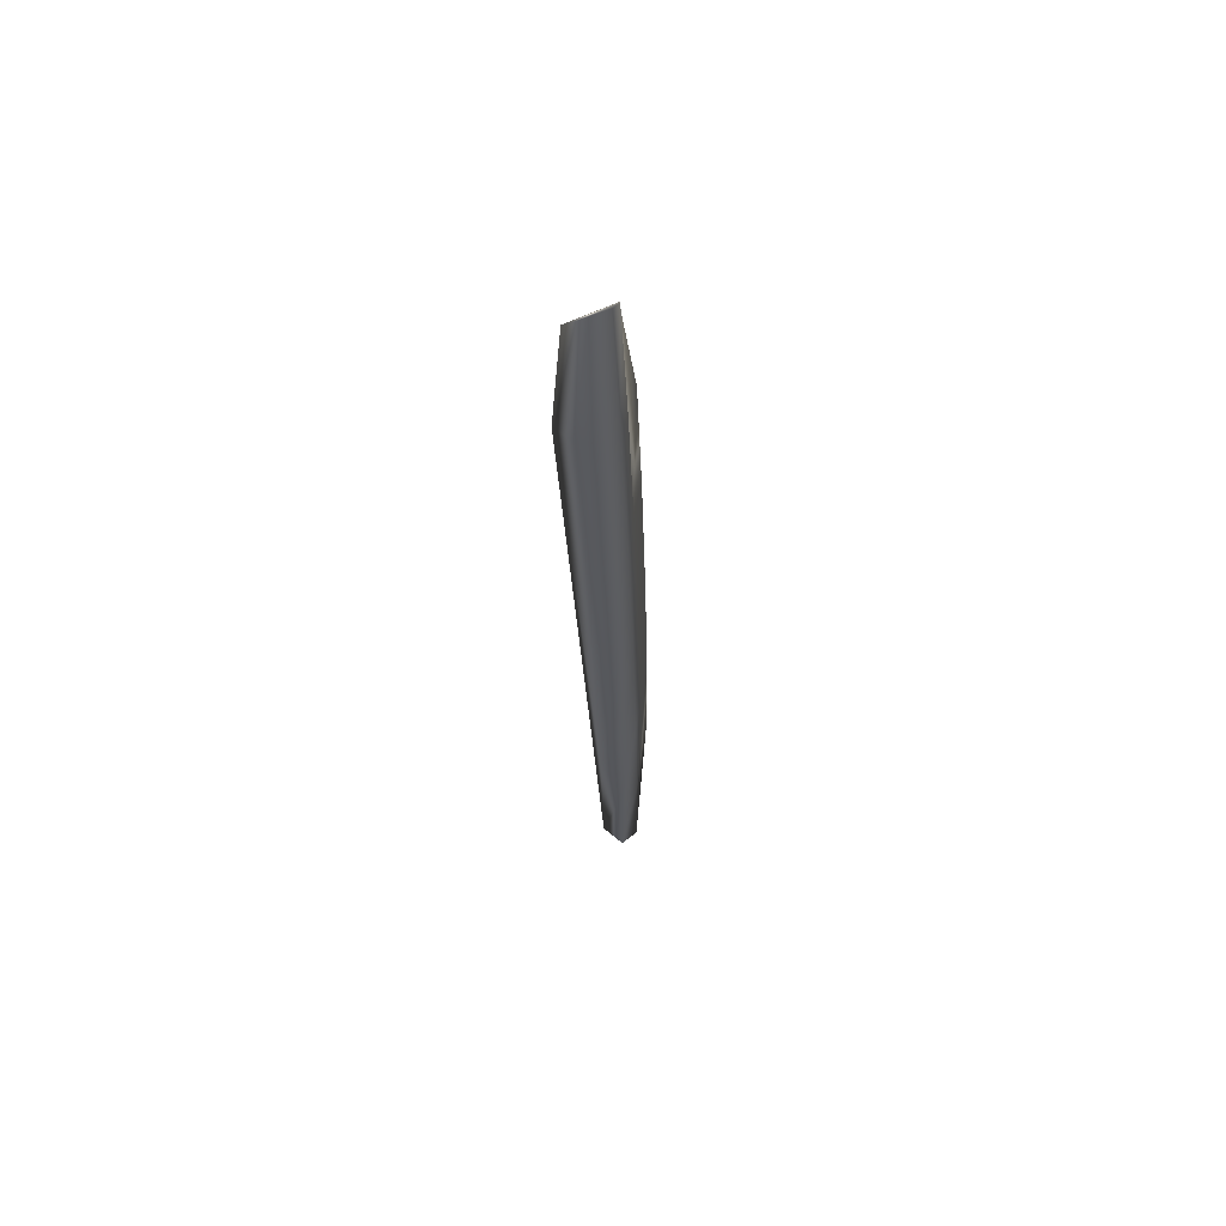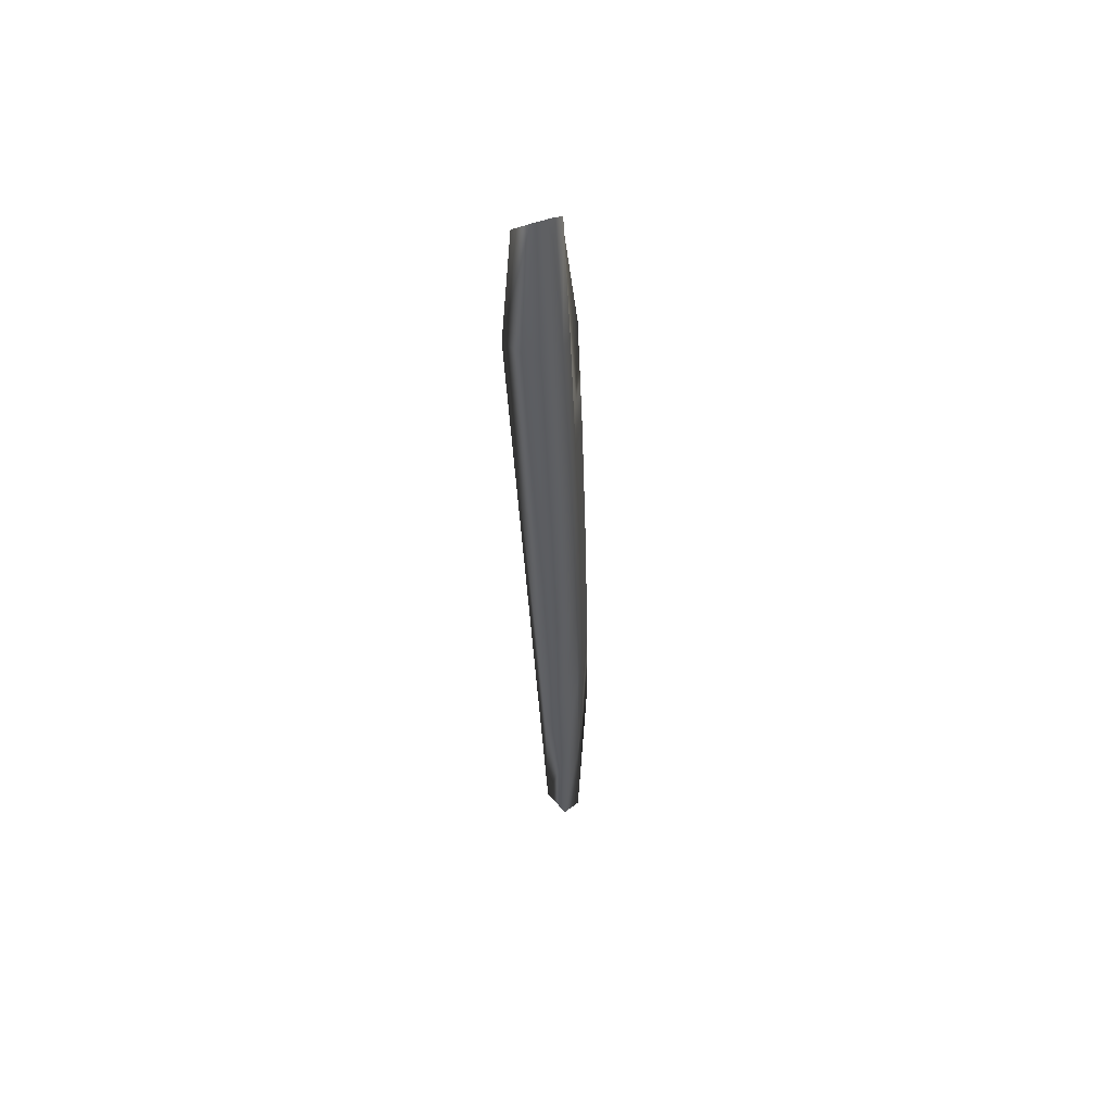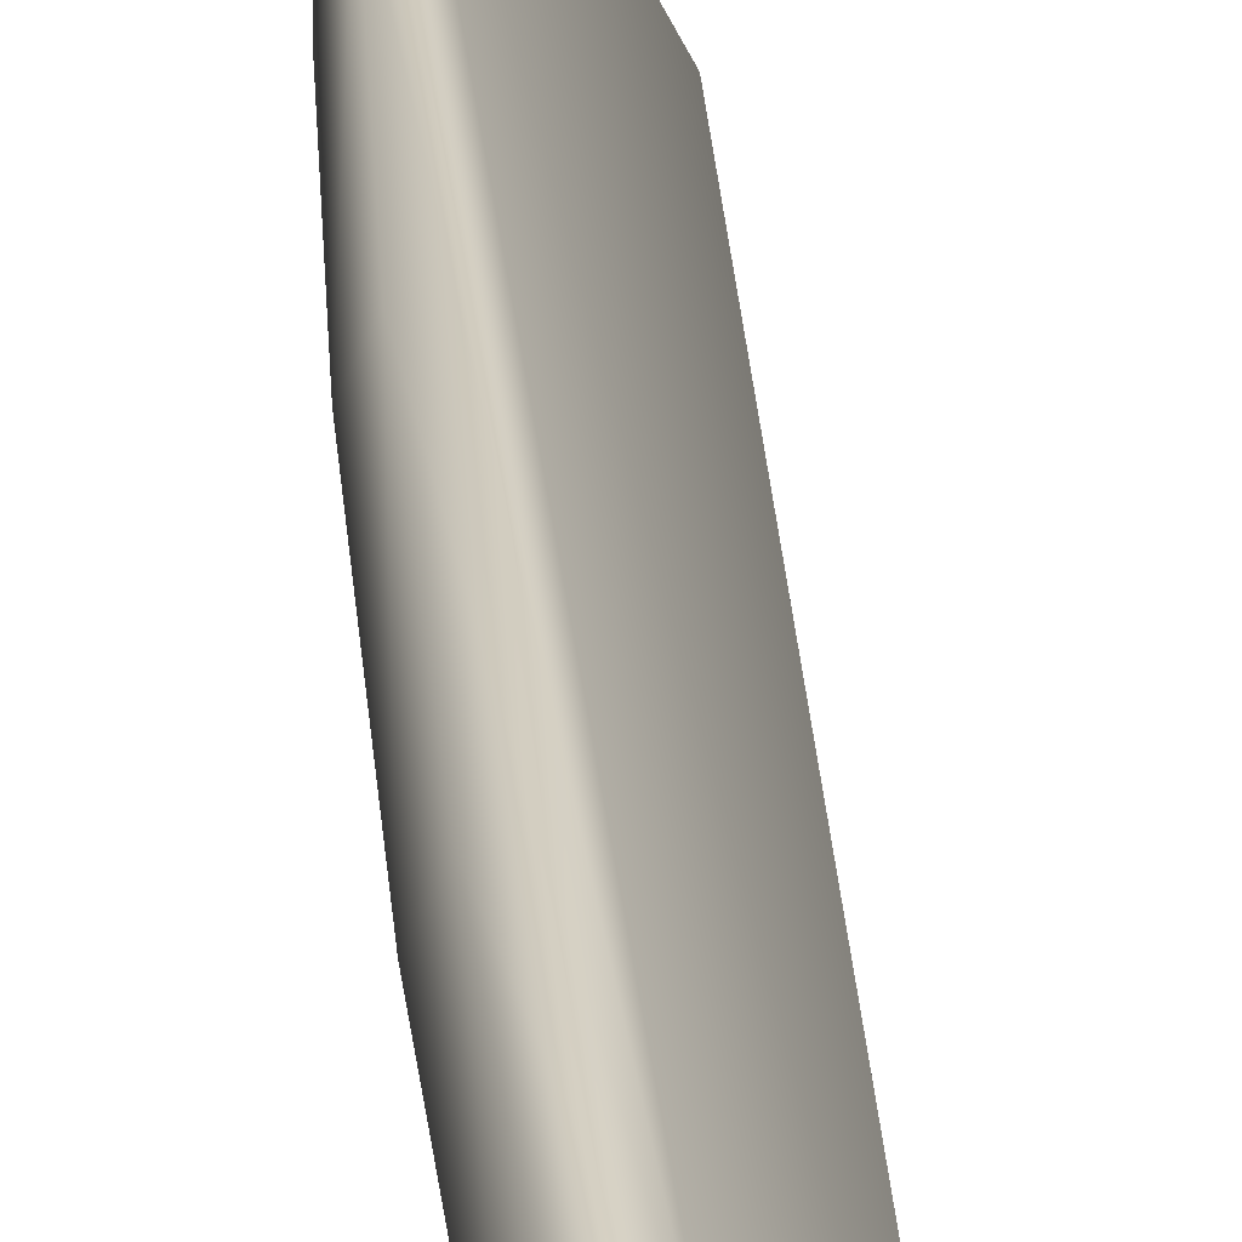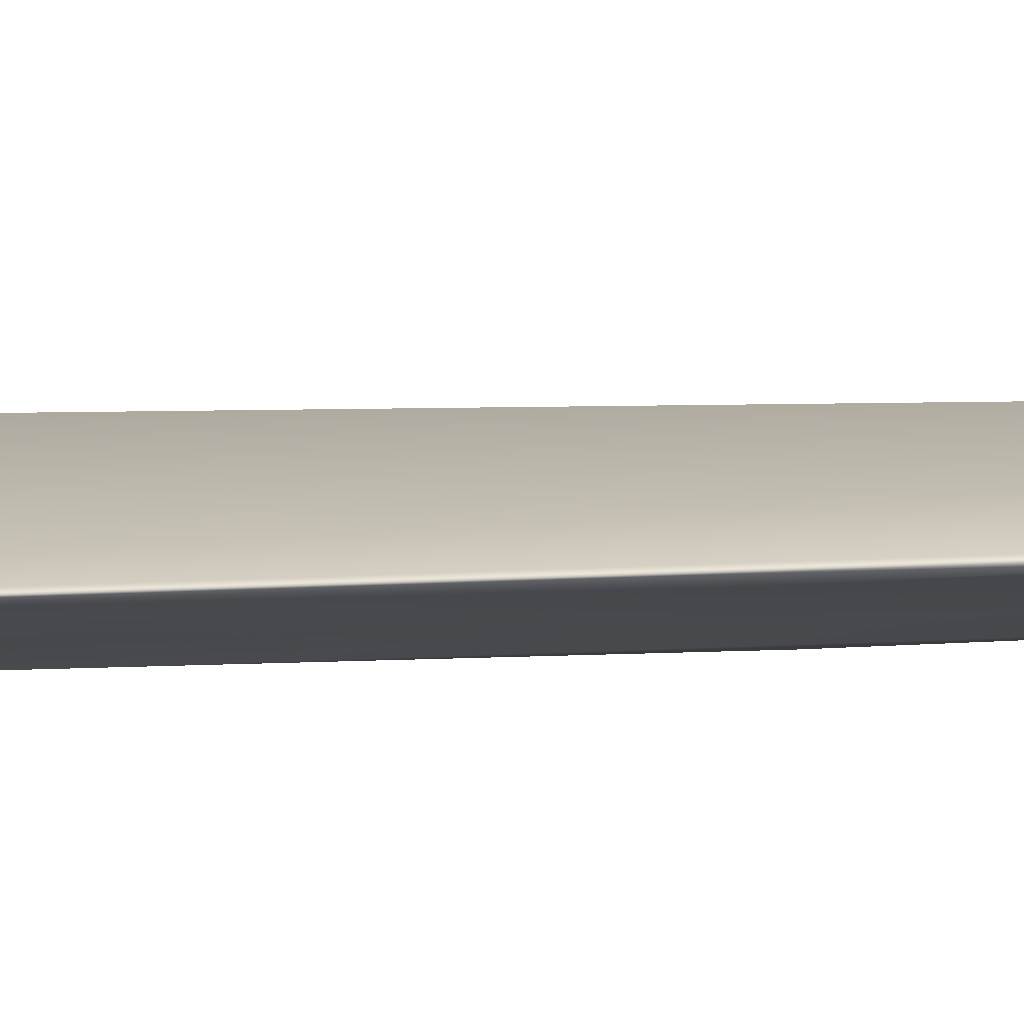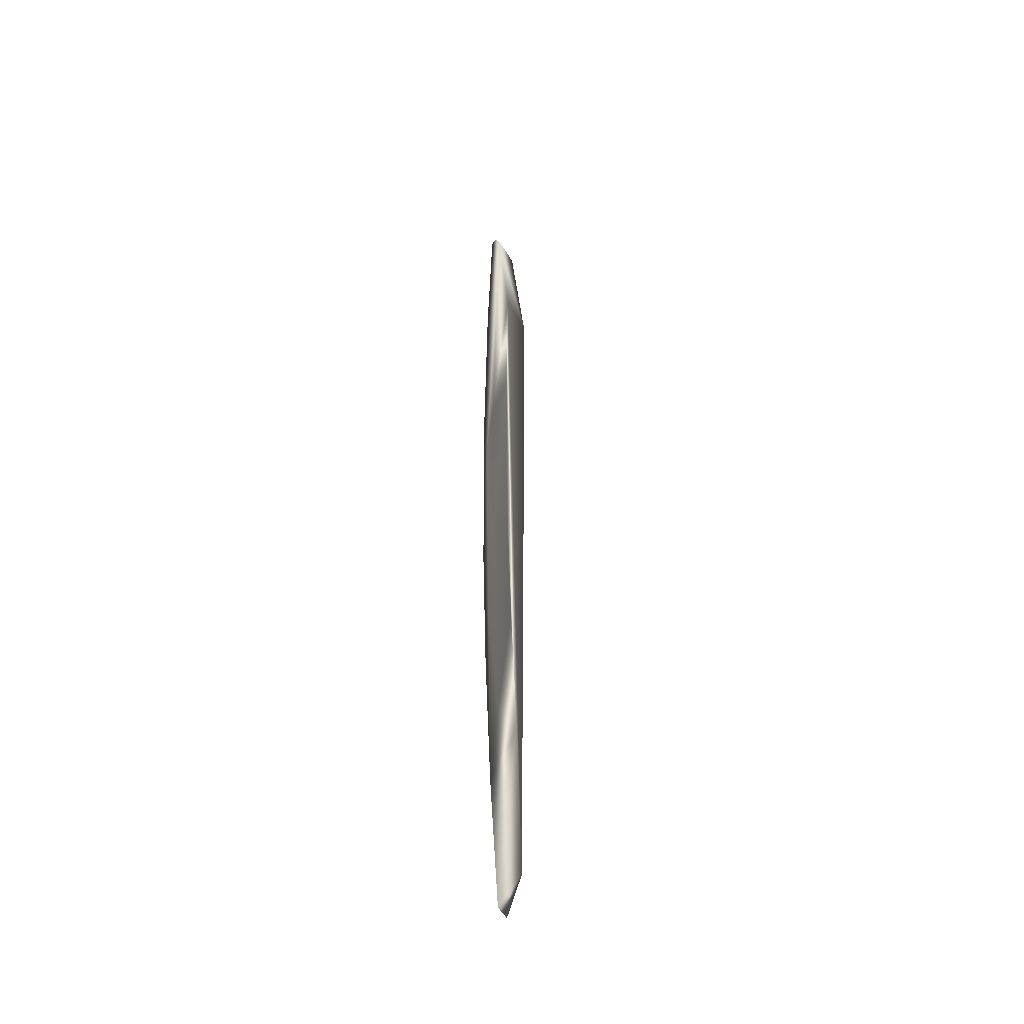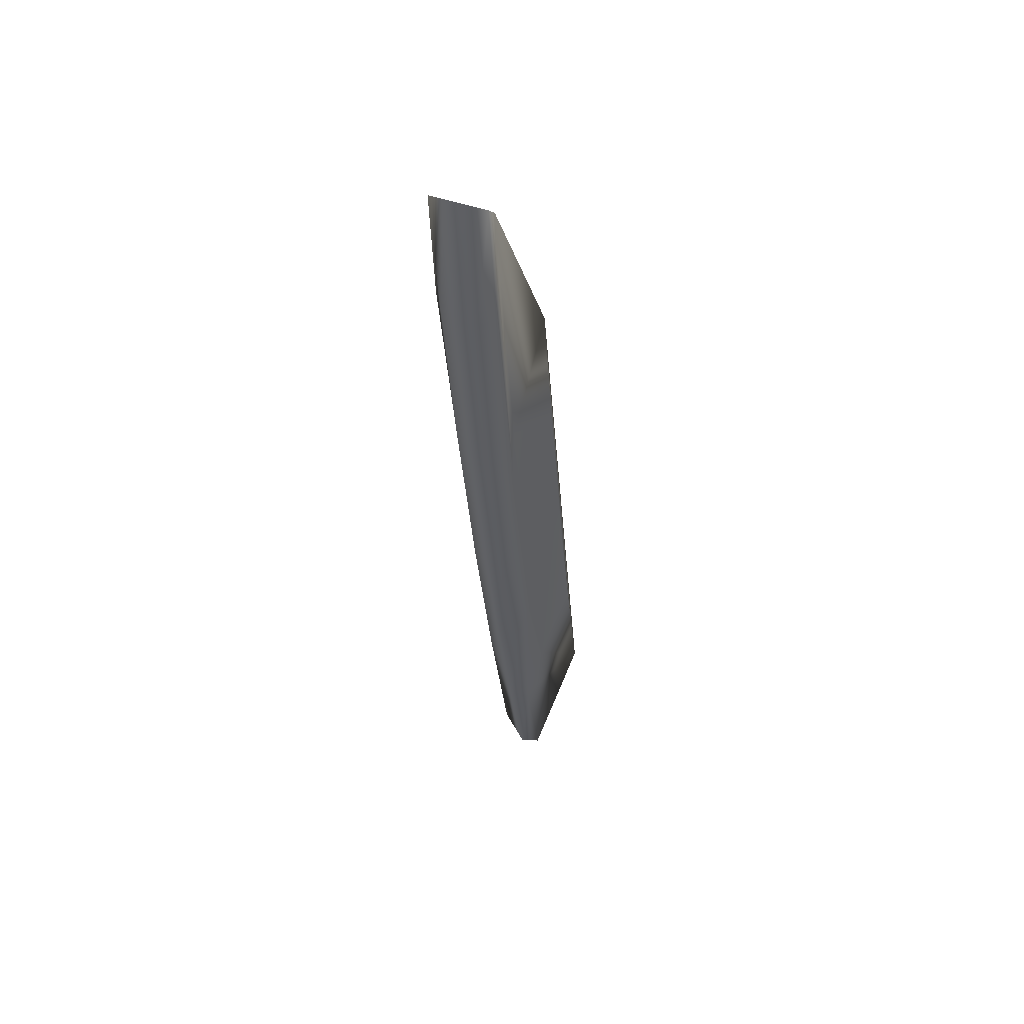
<metadata>
{"format":"obj","ext":"obj","renderer":"f3d","projection":"perspective","resolution":1024,"background":"white","views":[{"elev":57.0,"azim":-115.0,"up":"+Z"},{"elev":49.4,"azim":-115.3,"up":"+Z"},{"elev":28.1,"azim":-7.0,"up":"+Y"},{"elev":-43.0,"azim":92.8,"up":"+Y"},{"elev":-38.3,"azim":36.7,"up":"+Z"},{"elev":51.8,"azim":-72.2,"up":"+Z"}]}
</metadata>
<code>
v -0.5448 -0.1197 0.1826
v -0.5586 -0.1091 0.2294
v -0.5562 -0.1099 0.2267
v -0.5585 -0.1111 0.1921
v -0.5627 -0.1074 0.1936
v -0.5627 -0.1052 0.2335
v -0.5639 -0.1019 0.1939
v -0.5639 -0.09976 0.2348
v -0.5617 -0.09681 0.1954
v -0.5617 -0.0948 0.2329
v -0.557 -0.09396 0.1961
v -0.5437 -0.122 0.1433
v -0.5546 -0.1145 0.1443
v -0.5566 -0.1148 0.1268
v -0.5613 -0.1103 0.1405
v -0.5626 -0.1049 0.1412
v -0.5604 -0.0998 0.1421
v -0.541 -0.125 0.09099
v -0.5518 -0.1176 0.09113
v -0.5584 -0.1135 0.08712
v -0.5597 -0.108 0.08776
v -0.5576 -0.1029 0.08867
v -0.5522 -0.1188 0.05985
v -0.5378 -0.1275 0.05044
v -0.5466 -0.1215 0.02649
v -0.5554 -0.1159 0.04817
v -0.5566 -0.1105 0.04773
v -0.5533 -0.1062 0.03537
v -0.534 -0.13 0.01129
v -0.5513 -0.1184 0.00717
v -0.5527 -0.113 0.008399
v -0.5475 -0.1096 -0.0178
v -0.5466 -0.121 -0.03156
v -0.5478 -0.1156 -0.03207
f 33 32 34
f 33 29 32
f 29 1 32
f 1 11 32
f 1 3 11
f 3 10 11
f 3 2 10
f 2 8 10
f 2 6 8
f 11 28 32
f 11 22 28
f 29 12 1
f 29 18 12
f 29 24 18
f 11 17 22
f 33 30 29
f 30 25 29
f 30 23 25
f 11 9 17
f 34 32 31
f 30 34 31
f 33 34 30
f 31 32 28
f 31 28 27
f 26 31 27
f 30 31 26
f 23 30 26
f 29 25 24
f 21 28 22
f 27 28 21
f 20 27 21
f 26 27 20
f 23 26 20
f 25 23 19
f 18 25 19
f 24 25 18
f 23 20 14
f 19 23 14
f 16 22 17
f 21 22 16
f 15 21 16
f 20 21 15
f 14 20 15
f 19 14 13
f 12 19 13
f 18 19 12
f 7 17 9
f 16 17 7
f 5 16 7
f 15 16 5
f 4 15 5
f 14 15 4
f 3 14 4
f 13 14 3
f 1 13 3
f 12 13 1
f 9 11 10
f 8 9 10
f 7 9 8
f 6 7 8
f 5 7 6
f 2 5 6
f 4 5 2
f 3 4 2

</code>
